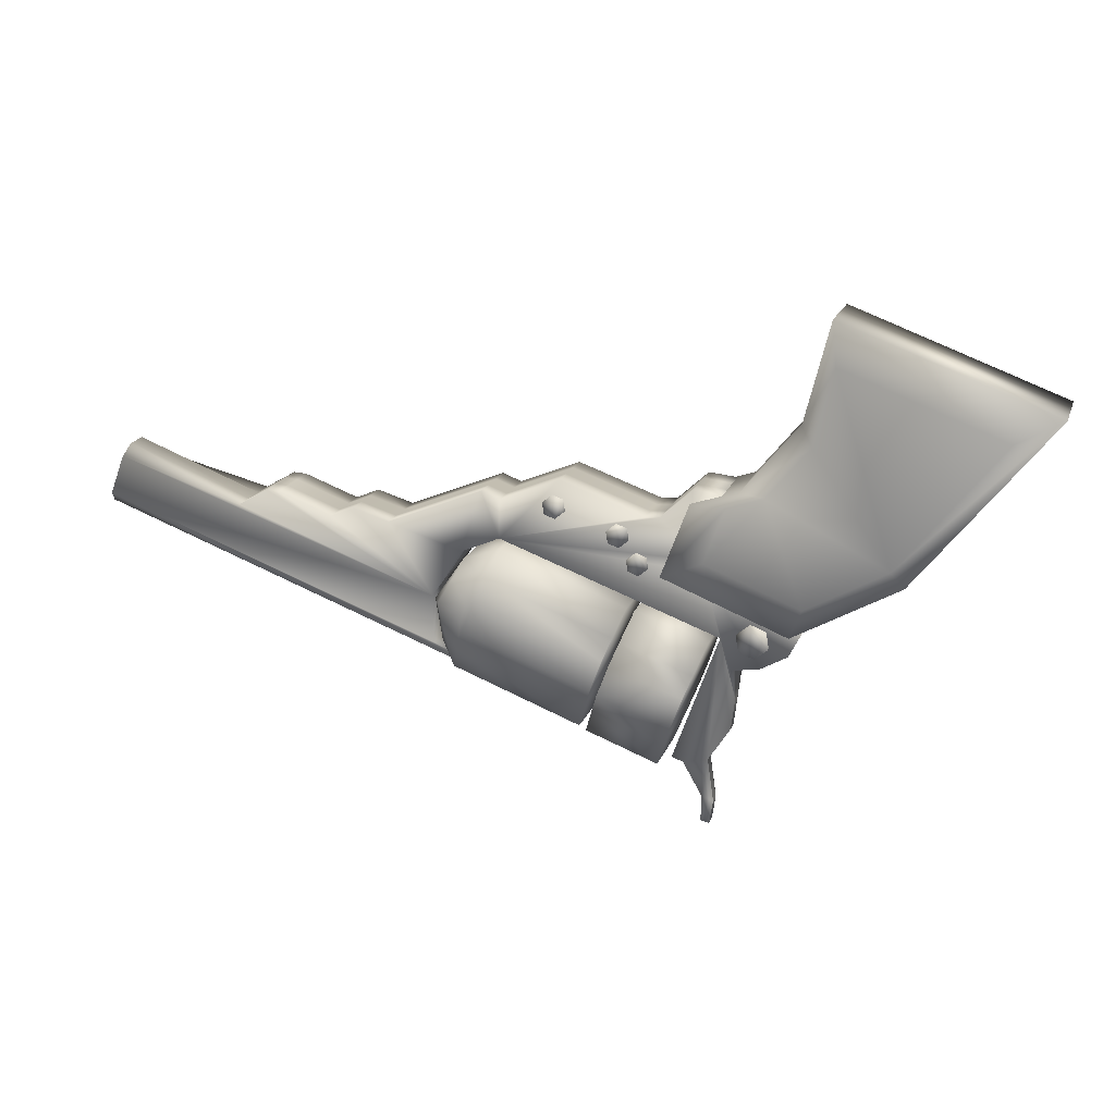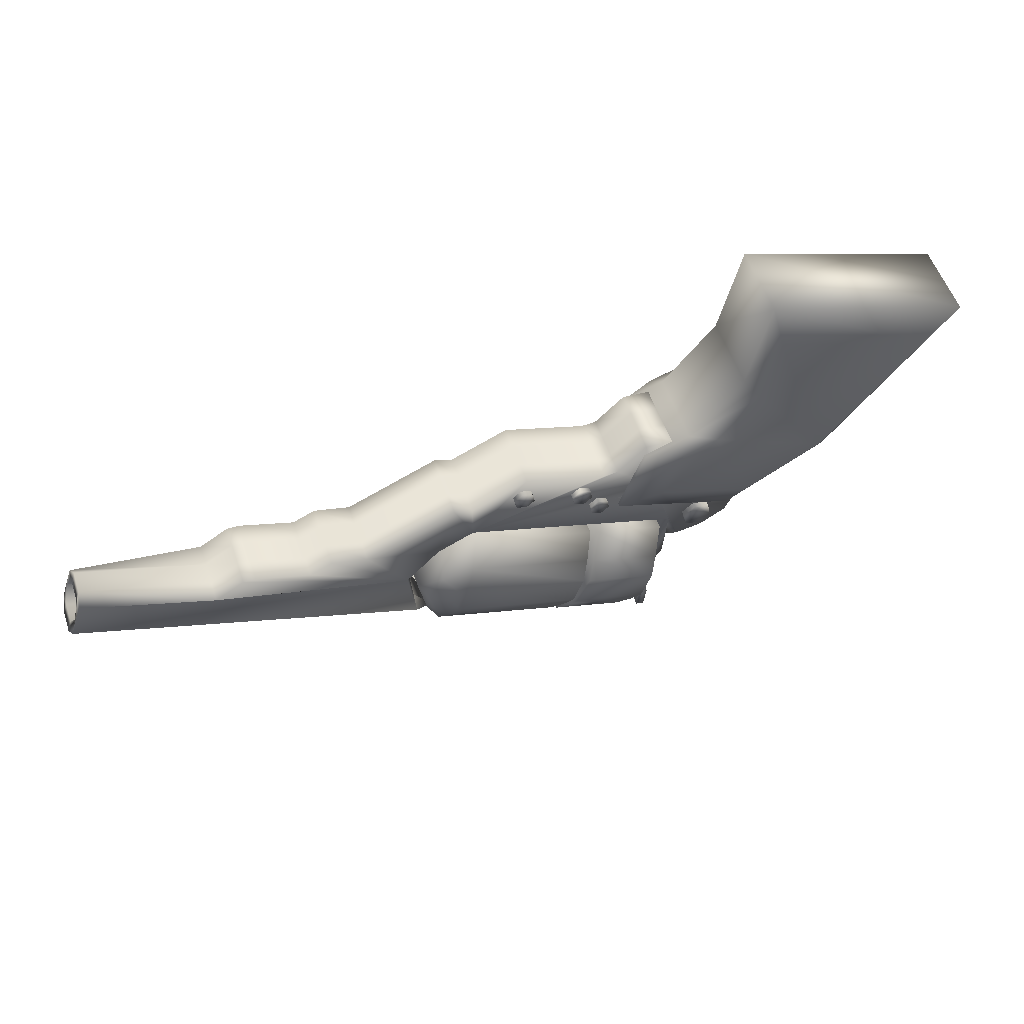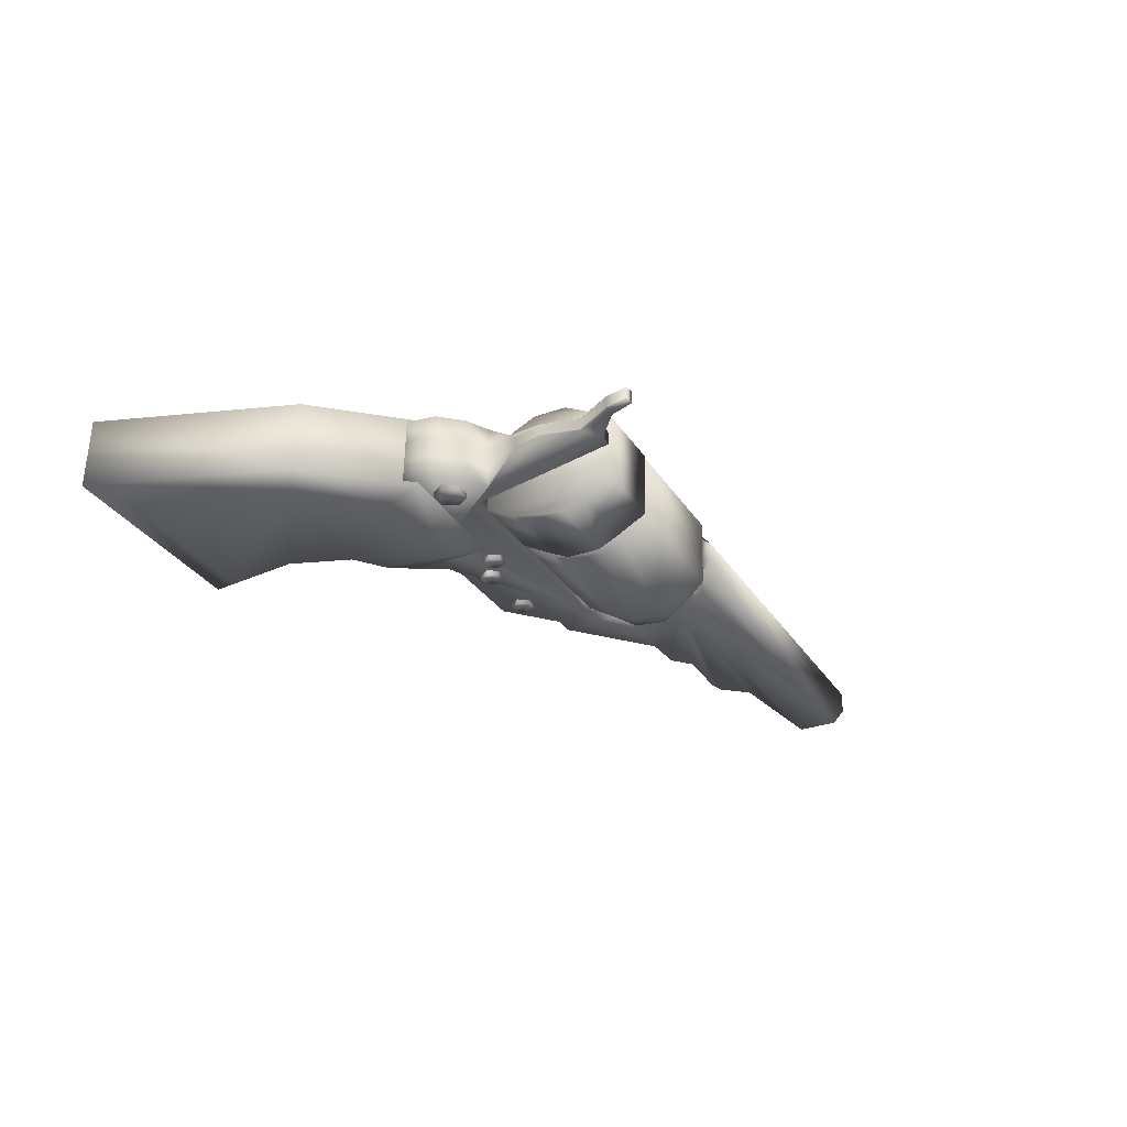
<metadata>
{"format":"obj","ext":"obj","renderer":"f3d","projection":"perspective","resolution":1024,"background":"white","views":[{"elev":20.3,"azim":-164.6,"up":"+Y"},{"elev":57.2,"azim":160.4,"up":"+Y"},{"elev":-33.8,"azim":-42.7,"up":"+Z"}]}
</metadata>
<code>
v -0.2459 -0.08171 0.05128
v -0.2756 -0.09229 0.05019
v -0.2643 -0.03028 0.05323
v -0.2996 -0.07186 0.05063
v -0.294 -0.04086 0.05215
v -0.2428 -0.07484 -0.1002
v -0.2612 -0.02342 -0.09829
v -0.2725 -0.08543 -0.1013
v -0.2965 -0.065 -0.1009
v -0.2909 -0.034 -0.09938
v -0.2371 -0.04384 -0.09872
v -0.2402 -0.05071 0.0528
v -0.05238 0.04959 -0.08975
v -0.03259 0.05664 -0.08902
v -0.04484 0.09091 -0.08772
v -0.06463 0.08386 -0.08844
v -0.0684 0.0632 -0.08946
v -0.04794 0.08404 0.0638
v -0.03571 0.04978 0.06251
v -0.0555 0.04273 0.06178
v -0.07151 0.05634 0.06206
v -0.06774 0.07699 0.06308
v -0.03193 0.07043 0.06352
v -0.02882 0.0773 -0.08801
v 0.003208 0.09993 0.06462
v -0.01741 0.09258 0.06387
v -0.03018 0.1283 0.06523
v -0.009558 0.1356 0.06598
v 0.007136 0.1215 0.06568
v -0.02708 0.1352 -0.0863
v -0.01431 0.09945 -0.08766
v 0.006323 0.1068 -0.0869
v 0.01025 0.1283 -0.08584
v -0.006443 0.1425 -0.08554
v -0.03101 0.1136 -0.08735
v -0.03412 0.1068 0.06416
v 0.09118 0.1715 0.06967
v 0.1118 0.1789 0.07043
v 0.1039 0.1358 0.06832
v 0.1285 0.1647 0.07013
v 0.1246 0.1432 0.06908
v 0.09429 0.1784 -0.08185
v 0.1071 0.1427 -0.08321
v 0.1149 0.1857 -0.08109
v 0.1316 0.1716 -0.08139
v 0.1277 0.15 -0.08245
v 0.09036 0.1569 -0.08291
v 0.08725 0.15 0.06862
v -0.1342 -0.2305 0.08443
v -0.1564 -0.1685 0.08678
v 0.004833 -0.1809 0.08953
v -0.1293 -0.2197 -0.1537
v 0.009715 -0.1702 -0.1486
v -0.1515 -0.1577 -0.1513
v -0.03087 -0.07899 0.07289
v -0.01732 -0.119 0.09189
v -0.1699 -0.1285 0.06779
v -0.1198 -0.2686 0.06248
v 0.01922 -0.2191 0.06757
v -0.04949 -0.0236 0.04255
v -0.1885 -0.07312 0.03746
v -0.09989 -0.3211 0.02804
v 0.03916 -0.2715 0.03314
v -0.04676 -0.0176 -0.08983
v -0.1858 -0.06712 -0.09493
v -0.09717 -0.3151 -0.1043
v 0.04188 -0.2655 -0.09925
v -0.02681 -0.07006 -0.1243
v -0.1659 -0.1196 -0.1294
v -0.1158 -0.2597 -0.1347
v 0.02326 -0.2101 -0.1296
v -0.01244 -0.1082 -0.1462
v 1.004 0.132 0.05362
v 0.9918 0.1668 0.03414
v 0.3912 -0.08612 0.03117
v 0.4037 -0.1191 0.009106
v 0.3795 -0.05128 0.01168
v 0.3804 -0.0494 -0.02985
v 0.9927 0.1687 -0.007408
v 0.4046 -0.1172 -0.03243
v 1.016 0.09903 0.03156
v 0.3929 -0.08235 -0.05191
v 1.005 0.1357 -0.02946
v 0.9899 0.1698 0.059
v 0.9827 0.1923 0.03581
v 0.9836 0.1943 -0.008515
v 1.025 0.07302 0.03128
v 1.017 0.1009 -0.009981
v 1.026 0.07503 -0.01304
v 1.019 0.09752 -0.03623
v 0.2138 0.08538 0.05961
v 0.09939 0.2082 0.06283
v 0.2132 0.16 0.06298
v -0.09118 0.1556 0.05653
v -0.06239 0.1532 0.05702
v -0.1738 0.0602 0.05052
v -0.1614 0.08237 0.05177
v -0.2096 -0.0622 0.04424
v -0.2304 -0.1223 0.04109
v -0.2233 -0.2572 -0.01852
v -0.2299 -0.1961 -0.01589
v -0.1347 -0.3347 -0.02022
v -0.1818 -0.3236 -0.02068
v -0.1726 -0.3989 -0.0239
v -0.1723 -0.4496 -0.02619
v -0.1951 -0.407 -0.02472
v -0.2842 -0.1135 0.04038
v -0.3355 -0.08363 0.04068
v -0.3727 -0.008084 0.04334
v 0.2493 0.1728 0.0643
v 0.2878 0.05247 0.05964
v 0.4325 0.09608 0.06459
v 0.3525 -0.04697 0.0361
v 0.5028 0.116 0.06694
v 0.5478 0.09656 0.06698
v 0.6536 0.1342 0.07086
v 0.6785 0.1355 0.07142
v 0.7367 0.1004 0.07104
v -0.1491 0.2111 0.05785
v 1.017 0.09333 0.05611
v 0.3429 -0.1336 0.05235
v 0.2165 0.09141 -0.07335
v 0.216 0.166 -0.06998
v 0.1021 0.2143 -0.07014
v -0.05966 0.1592 -0.07596
v -0.08844 0.1616 -0.07644
v -0.1587 0.0884 -0.0812
v -0.1711 0.06624 -0.08245
v -0.2069 -0.05617 -0.08873
v -0.2276 -0.1162 -0.09188
v -0.2294 -0.195 -0.04184
v -0.2227 -0.256 -0.04447
v -0.1812 -0.3224 -0.04662
v -0.1341 -0.3335 -0.04615
v -0.1721 -0.3978 -0.04985
v -0.1946 -0.4058 -0.05067
v -0.1717 -0.4484 -0.05213
v -0.2815 -0.1075 -0.09259
v -0.3328 -0.0776 -0.09228
v -0.37 -0.002065 -0.08963
v 0.252 0.1789 -0.06867
v 0.2906 0.0585 -0.07332
v 0.4352 0.1021 -0.06838
v 0.3544 -0.04279 -0.05624
v 0.5055 0.1221 -0.06603
v 0.5505 0.1026 -0.06599
v 0.6563 0.1402 -0.06211
v 0.6812 0.1415 -0.06155
v 0.7394 0.1064 -0.06194
v 0.9918 0.1739 -0.03333
v -0.1463 0.2171 -0.07512
v 0.3456 -0.1276 -0.08062
v 0.3163 -0.1786 0.00533
v 0.3083 -0.1586 0.03013
v 0.7376 0.1024 0.02671
v 0.6794 0.1375 0.0271
v 0.6545 0.1362 0.02654
v 0.5487 0.09857 0.02266
v 0.5037 0.118 0.02261
v 0.4334 0.09808 0.02027
v 0.2502 0.1748 0.01998
v 0.2142 0.162 0.01866
v 0.1003 0.2102 0.01851
v -0.06147 0.1552 0.01269
v -0.09026 0.1576 0.01221
v -0.1482 0.2131 0.01353
v -0.2048 0.2081 0.01215
v -0.2057 0.2061 0.05647
v -0.1605 0.08437 0.00745
v -0.1729 0.06221 0.006198
v -0.3718 -0.006084 -0.000981
v -0.3346 -0.08162 -0.003639
v -0.2833 -0.1115 -0.003948
v -0.2294 -0.1203 -0.003235
v -0.2298 -0.1961 -0.01806
v -0.2232 -0.2571 -0.02068
v -0.1817 -0.3235 -0.02284
v -0.1951 -0.4069 -0.02689
v -0.1888 -0.4528 -0.02884
v -0.1888 -0.4529 -0.02668
v -0.1722 -0.4495 -0.02835
v -0.1726 -0.3989 -0.02607
v -0.1346 -0.3346 -0.02237
v -0.1121 -0.3266 -0.02156
v -0.1122 -0.3267 -0.01938
v -0.2087 -0.06018 -8.5e-05
v 0.2147 0.0874 0.01529
v 0.2888 0.05448 0.01532
v 0.3467 -0.02827 0.01277
v 0.3438 -0.1316 0.008023
v 0.3172 -0.1766 -0.03899
v 0.7385 0.1044 -0.01762
v 0.6803 0.1395 -0.01722
v 0.6554 0.1382 -0.01778
v 0.5496 0.1006 -0.02167
v 0.5046 0.12 -0.02171
v 0.4343 0.1001 -0.02405
v 0.2511 0.1769 -0.02434
v 0.2151 0.164 -0.02566
v 0.1012 0.2123 -0.02582
v -0.06056 0.1572 -0.03164
v -0.08935 0.1596 -0.03212
v -0.1472 0.2151 -0.03079
v -0.2038 0.2101 -0.03217
v -0.1596 0.08639 -0.03687
v -0.172 0.06423 -0.03812
v -0.3709 -0.004076 -0.0453
v -0.3337 -0.07961 -0.04796
v -0.2824 -0.1095 -0.04827
v -0.2285 -0.1182 -0.04756
v -0.2294 -0.1951 -0.03968
v -0.2228 -0.2561 -0.0423
v -0.1813 -0.3225 -0.04446
v -0.1946 -0.4059 -0.04851
v -0.1883 -0.4518 -0.05046
v -0.1718 -0.4485 -0.04997
v -0.1721 -0.3979 -0.04768
v -0.1342 -0.3336 -0.04399
v -0.1117 -0.3256 -0.04317
v -0.2078 -0.05818 -0.04441
v 0.2156 0.08941 -0.02903
v 0.2897 0.0565 -0.029
v 0.3476 -0.02626 -0.03156
v 0.3447 -0.1296 -0.0363
v 0.3102 -0.1544 -0.0622
v -0.2029 0.2121 -0.07649
v -0.1883 -0.4517 -0.05263
v -0.1116 -0.3255 -0.04533
v -0.1797 0.08527 0.08452
v -0.3625 0.01656 0.07765
v -0.2867 0.2162 0.08825
v -0.5151 0.1041 0.07849
v -0.3667 0.3163 0.09115
v -0.7073 0.3508 0.08572
v -0.4008 0.4603 0.09697
v -0.1756 0.09427 -0.1141
v -0.2826 0.2252 -0.1104
v -0.3584 0.02556 -0.121
v -0.511 0.1131 -0.1202
v -0.3626 0.3253 -0.1075
v -0.3967 0.4693 -0.1017
v -0.7032 0.3598 -0.1129
v -0.09489 0.04443 0.05865
v -0.3362 -0.04627 0.04958
v -0.1463 0.1863 0.06402
v -0.2362 0.2173 0.06357
v -0.2186 0.1927 0.08859
v -0.3417 0.3494 0.0674
v -0.3867 0.5394 0.07508
v -0.7913 0.3949 0.06022
v -0.5376 0.06932 0.05069
v -0.09187 0.05109 -0.0886
v -0.3332 -0.03961 -0.09766
v -0.1432 0.1929 -0.08322
v -0.2332 0.2239 -0.08367
v -0.3387 0.3561 -0.07985
v -0.3837 0.5461 -0.07217
v -0.7883 0.4016 -0.08702
v -0.5346 0.07599 -0.09656
v -0.2145 0.2017 -0.1101
v 0.2702 -0.07491 0.1001
v 0.2594 -0.03227 0.1018
v 0.2776 -0.05258 0.1013
v 0.2673 -0.08697 0.09953
v 0.2425 -0.02572 0.1018
v 0.01859 -0.1745 0.09046
v -0.003061 -0.1132 0.09279
v 0.275 -0.06414 -0.1376
v 0.2643 -0.0215 -0.1359
v 0.2473 -0.01494 -0.136
v 0.2721 -0.07619 -0.1383
v 0.02348 -0.1637 -0.1473
v 0.2819 -0.1257 0.07828
v 0.31 -0.09064 0.08045
v 0.3209 -0.04194 0.08288
v 0.2919 0.008684 0.08458
v 0.2287 0.01486 0.08356
v -0.01684 -0.07259 0.07456
v 0.03275 -0.212 0.06926
v 0.3002 -0.1738 0.04406
v 0.3228 -0.1231 0.04683
v 0.3372 -0.04178 0.0508
v 0.2812 0.04187 0.05345
v 0.2116 0.06586 0.05311
v -0.03389 -0.02158 0.04411
v 0.05228 -0.2633 0.03492
v 0.303 -0.1678 -0.08956
v 0.3255 -0.1171 -0.0868
v 0.34 -0.03574 -0.08282
v 0.2839 0.04792 -0.08019
v 0.2144 0.07191 -0.08052
v -0.03115 -0.01553 -0.08952
v 0.05502 -0.2573 -0.09871
v 0.2859 -0.1168 -0.12
v 0.314 -0.08165 -0.1179
v 0.3249 -0.03296 -0.1154
v 0.2959 0.01766 -0.1137
v 0.2328 0.02384 -0.1147
v -0.01277 -0.0636 -0.1237
v 0.03682 -0.2031 -0.129
v 0.2825 -0.04181 -0.1365
v 0.001817 -0.1024 -0.145
f 2 1 3
f 5 4 3
f 7 6 8
f 7 9 10
f 11 7 12
f 7 10 3
f 10 9 5
f 9 8 4
f 8 6 2
f 6 11 1
f 14 13 15
f 17 16 15
f 19 18 20
f 21 18 22
f 18 23 24
f 22 18 15
f 21 22 16
f 20 21 17
f 19 20 13
f 23 19 14
f 26 25 27
f 29 28 27
f 31 30 32
f 33 30 34
f 30 35 36
f 34 30 27
f 33 34 28
f 32 33 29
f 31 32 25
f 35 31 26
f 38 37 39
f 41 40 39
f 43 42 44
f 43 45 46
f 47 43 48
f 43 46 39
f 46 45 41
f 45 44 40
f 44 42 38
f 42 47 37
f 37 47 48
f 38 42 37
f 40 44 38
f 41 45 40
f 39 46 41
f 48 43 39
f 43 44 45
f 43 47 42
f 40 38 39
f 37 48 39
f 35 26 36
f 31 25 26
f 32 29 25
f 33 28 29
f 34 27 28
f 30 36 27
f 32 30 33
f 35 30 31
f 25 29 27
f 36 26 27
f 23 14 24
f 19 13 14
f 20 17 13
f 21 16 17
f 22 15 16
f 18 24 15
f 20 18 21
f 23 18 19
f 13 17 15
f 24 14 15
f 1 11 12
f 2 6 1
f 4 8 2
f 5 9 4
f 3 10 5
f 12 7 3
f 7 8 9
f 7 11 6
f 4 2 3
f 1 12 3
f 50 49 51
f 53 52 54
f 51 55 56
f 56 57 50
f 50 58 49
f 49 59 51
f 59 60 55
f 55 61 57
f 57 62 58
f 58 63 59
f 63 64 60
f 60 65 61
f 61 66 62
f 62 67 63
f 67 68 64
f 64 69 65
f 65 70 66
f 66 71 67
f 71 72 68
f 68 54 69
f 69 52 70
f 70 53 71
f 52 53 70
f 54 52 69
f 72 54 68
f 53 72 71
f 70 71 66
f 69 70 65
f 68 69 64
f 71 68 67
f 66 67 62
f 65 66 61
f 64 65 60
f 67 64 63
f 62 63 58
f 61 62 57
f 60 61 55
f 63 60 59
f 58 59 49
f 57 58 50
f 55 57 56
f 59 55 51
f 53 54 72
f 56 50 51
f 74 73 75
f 76 75 73
f 75 77 74
f 77 78 79
f 80 76 81
f 82 80 83
f 78 77 82
f 80 77 75
f 74 84 73
f 74 85 84
f 79 85 74
f 79 86 85
f 81 87 88
f 89 83 88
f 89 90 83
f 92 91 93
f 94 91 95
f 96 91 97
f 99 98 96
f 100 98 101
f 102 98 103
f 104 102 103
f 105 104 106
f 107 99 96
f 109 108 96
f 111 110 91
f 113 112 111
f 115 114 113
f 117 116 113
f 84 118 113
f 119 97 94
f 121 120 113
f 123 122 124
f 125 122 126
f 127 122 128
f 128 129 130
f 131 129 132
f 133 129 134
f 133 134 135
f 136 135 137
f 128 130 138
f 128 139 140
f 122 141 142
f 142 143 144
f 144 145 146
f 144 147 148
f 144 149 150
f 126 127 151
f 144 90 152
f 121 153 154
f 154 87 120
f 84 155 118
f 118 156 117
f 117 157 116
f 116 158 115
f 115 159 114
f 114 160 112
f 112 161 110
f 110 162 93
f 93 163 92
f 92 164 95
f 95 165 94
f 94 166 119
f 119 167 168
f 168 169 97
f 97 170 96
f 96 171 109
f 109 172 108
f 108 173 107
f 107 174 99
f 99 175 101
f 101 176 100
f 100 177 103
f 103 178 106
f 106 179 180
f 180 181 105
f 105 182 104
f 104 183 102
f 102 184 185
f 185 186 98
f 98 187 91
f 91 188 111
f 111 189 113
f 113 190 121
f 190 191 153
f 153 89 87
f 85 192 155
f 155 193 156
f 156 194 157
f 157 195 158
f 158 196 159
f 159 197 160
f 160 198 161
f 161 199 162
f 162 200 163
f 163 201 164
f 164 202 165
f 165 203 166
f 166 204 167
f 167 205 169
f 169 206 170
f 170 207 171
f 171 208 172
f 172 209 173
f 173 210 174
f 174 211 175
f 175 212 176
f 176 213 177
f 177 214 178
f 178 215 179
f 179 216 181
f 181 217 182
f 182 218 183
f 183 219 184
f 184 220 186
f 186 221 187
f 187 222 188
f 188 223 189
f 189 224 190
f 224 225 191
f 191 90 89
f 86 149 192
f 192 148 193
f 193 147 194
f 194 146 195
f 195 145 196
f 196 143 197
f 197 141 198
f 198 123 199
f 199 124 200
f 200 125 201
f 201 126 202
f 202 151 203
f 203 226 204
f 204 127 205
f 205 128 206
f 206 140 207
f 207 139 208
f 208 138 209
f 209 130 210
f 210 131 211
f 211 132 212
f 212 133 213
f 213 136 214
f 214 227 215
f 215 137 216
f 216 135 217
f 217 134 218
f 218 228 219
f 219 129 220
f 220 122 221
f 221 142 222
f 222 144 223
f 223 152 224
f 144 152 223
f 142 144 222
f 122 142 221
f 129 122 220
f 228 129 219
f 134 228 218
f 135 134 217
f 137 135 216
f 227 137 215
f 136 227 214
f 133 136 213
f 132 133 212
f 131 132 211
f 130 131 210
f 138 130 209
f 139 138 208
f 140 139 207
f 128 140 206
f 127 128 205
f 226 127 204
f 151 226 203
f 126 151 202
f 125 126 201
f 124 125 200
f 123 124 199
f 141 123 198
f 143 141 197
f 145 143 196
f 146 145 195
f 147 146 194
f 148 147 193
f 149 148 192
f 150 149 86
f 225 90 191
f 152 225 224
f 223 224 189
f 222 223 188
f 221 222 187
f 220 221 186
f 219 220 184
f 218 219 183
f 217 218 182
f 216 217 181
f 215 216 179
f 214 215 178
f 213 214 177
f 212 213 176
f 211 212 175
f 210 211 174
f 209 210 173
f 208 209 172
f 207 208 171
f 206 207 170
f 205 206 169
f 204 205 167
f 203 204 166
f 202 203 165
f 201 202 164
f 200 201 163
f 199 200 162
f 198 199 161
f 197 198 160
f 196 197 159
f 195 196 158
f 194 195 157
f 193 194 156
f 192 193 155
f 86 192 85
f 191 89 153
f 224 191 190
f 189 190 113
f 188 189 111
f 187 188 91
f 186 187 98
f 184 186 185
f 183 184 102
f 182 183 104
f 181 182 105
f 179 181 180
f 178 179 106
f 177 178 103
f 176 177 100
f 175 176 101
f 174 175 99
f 173 174 107
f 172 173 108
f 171 172 109
f 170 171 96
f 169 170 97
f 167 169 168
f 166 167 119
f 165 166 94
f 164 165 95
f 163 164 92
f 162 163 93
f 161 162 110
f 160 161 112
f 159 160 114
f 158 159 115
f 157 158 116
f 156 157 117
f 155 156 118
f 85 155 84
f 153 87 154
f 190 153 121
f 152 90 225
f 151 127 226
f 144 150 90
f 144 148 149
f 144 146 147
f 144 143 145
f 142 141 143
f 122 123 141
f 128 138 139
f 136 137 227
f 133 135 136
f 134 129 228
f 132 129 133
f 130 129 131
f 128 122 129
f 126 122 127
f 124 122 125
f 154 120 121
f 168 97 119
f 120 84 113
f 118 117 113
f 116 115 113
f 114 112 113
f 112 110 111
f 110 93 91
f 108 107 96
f 180 105 106
f 106 104 103
f 185 98 102
f 103 98 100
f 101 98 99
f 98 91 96
f 97 91 94
f 95 91 92
f 90 150 83
f 83 150 86
f 87 89 88
f 83 86 79
f 87 81 120
f 81 73 120
f 84 120 73
f 80 75 76
f 82 77 80
f 82 83 78
f 80 88 83
f 81 88 80
f 79 78 83
f 79 74 77
f 81 76 73
f 230 229 231
f 233 232 231
f 234 232 235
f 237 236 238
f 237 239 240
f 241 239 242
f 244 243 230
f 243 245 229
f 245 246 247
f 246 248 231
f 248 249 233
f 249 250 235
f 250 251 234
f 251 244 232
f 253 252 244
f 252 254 243
f 254 255 245
f 255 256 246
f 256 257 248
f 257 258 249
f 258 259 250
f 259 253 251
f 238 236 253
f 236 260 252
f 260 237 254
f 237 240 255
f 240 241 256
f 241 242 257
f 242 239 258
f 239 238 259
f 259 238 253
f 258 239 259
f 257 242 258
f 256 241 257
f 255 240 256
f 254 237 255
f 252 260 254
f 253 236 252
f 251 253 244
f 250 259 251
f 249 258 250
f 248 257 249
f 246 256 248
f 245 255 246
f 243 254 245
f 244 252 243
f 232 244 230
f 234 251 232
f 235 250 234
f 233 249 235
f 231 248 233
f 247 246 231
f 229 245 247
f 230 243 229
f 240 239 241
f 237 238 239
f 237 260 236
f 235 232 233
f 232 230 231
f 229 247 231
f 262 261 263
f 264 261 265
f 267 266 265
f 269 268 270
f 270 271 272
f 266 273 264
f 264 274 261
f 261 275 263
f 263 276 262
f 262 277 265
f 265 278 267
f 267 279 266
f 279 280 273
f 273 281 274
f 274 282 275
f 275 283 276
f 276 284 277
f 277 285 278
f 278 286 279
f 286 287 280
f 280 288 281
f 281 289 282
f 282 290 283
f 283 291 284
f 284 292 285
f 285 293 286
f 293 294 287
f 287 295 288
f 288 296 289
f 289 297 290
f 290 298 291
f 291 299 292
f 292 300 293
f 300 271 294
f 294 268 295
f 295 301 296
f 296 269 297
f 297 270 298
f 298 302 299
f 299 272 300
f 302 272 299
f 270 302 298
f 269 270 297
f 301 269 296
f 268 301 295
f 271 268 294
f 272 271 300
f 299 300 292
f 298 299 291
f 297 298 290
f 296 297 289
f 295 296 288
f 294 295 287
f 300 294 293
f 292 293 285
f 291 292 284
f 290 291 283
f 289 290 282
f 288 289 281
f 287 288 280
f 293 287 286
f 285 286 278
f 284 285 277
f 283 284 276
f 282 283 275
f 281 282 274
f 280 281 273
f 286 280 279
f 278 279 267
f 277 278 265
f 276 277 262
f 275 276 263
f 274 275 261
f 273 274 264
f 279 273 266
f 270 272 302
f 270 268 271
f 301 268 269
f 266 264 265
f 265 261 262

</code>
